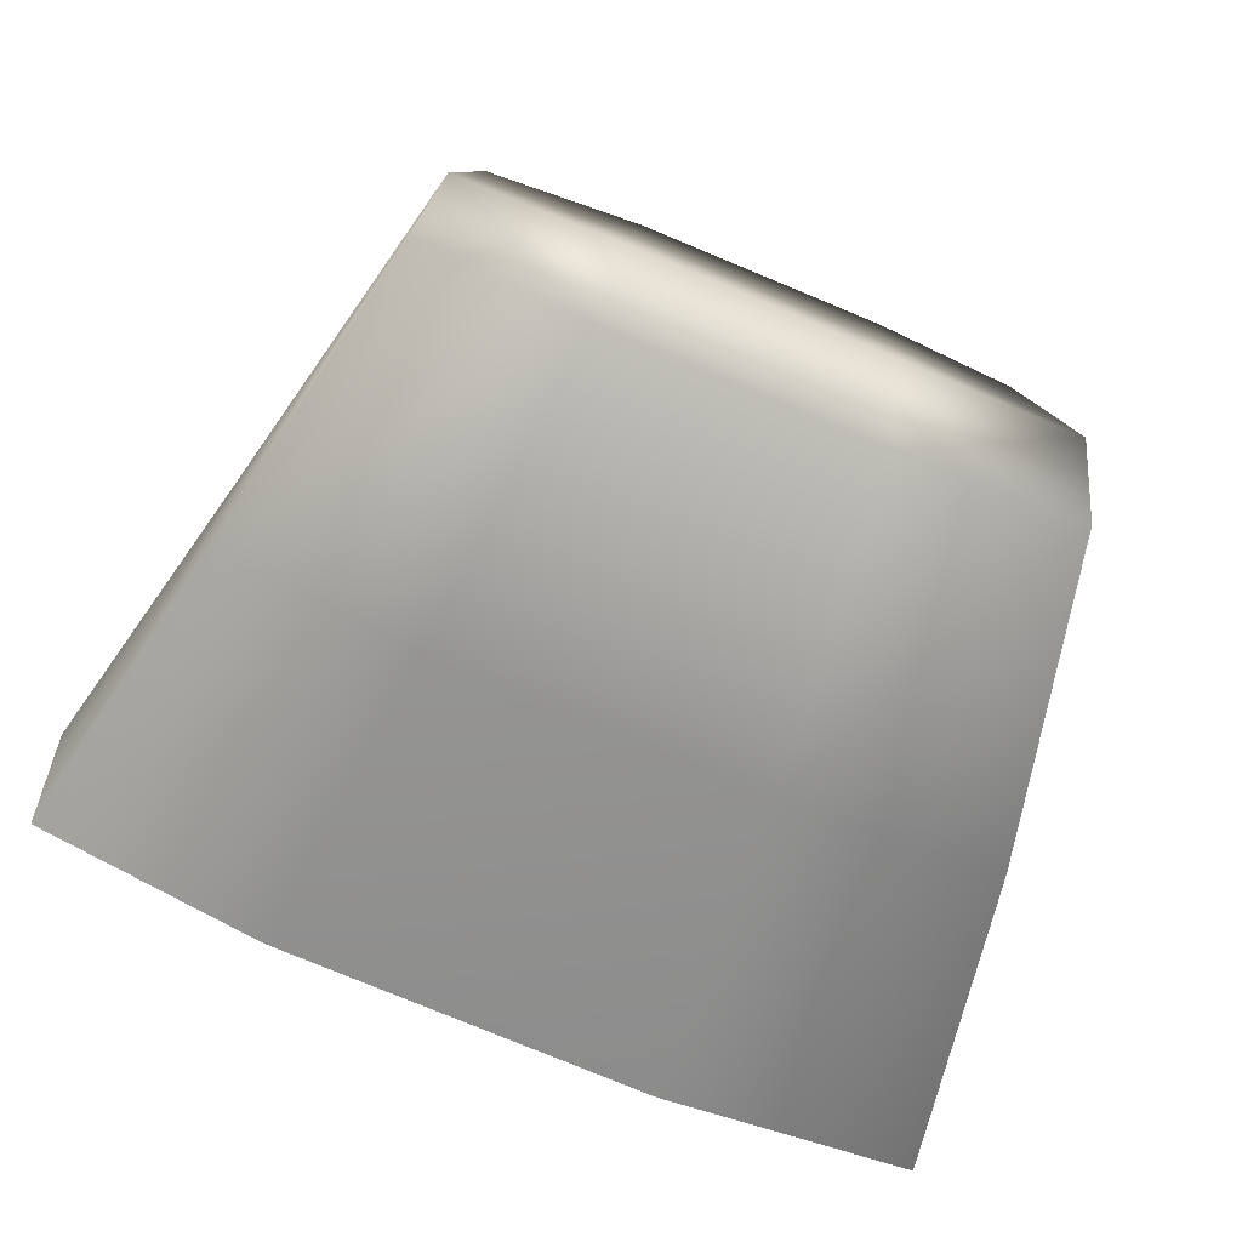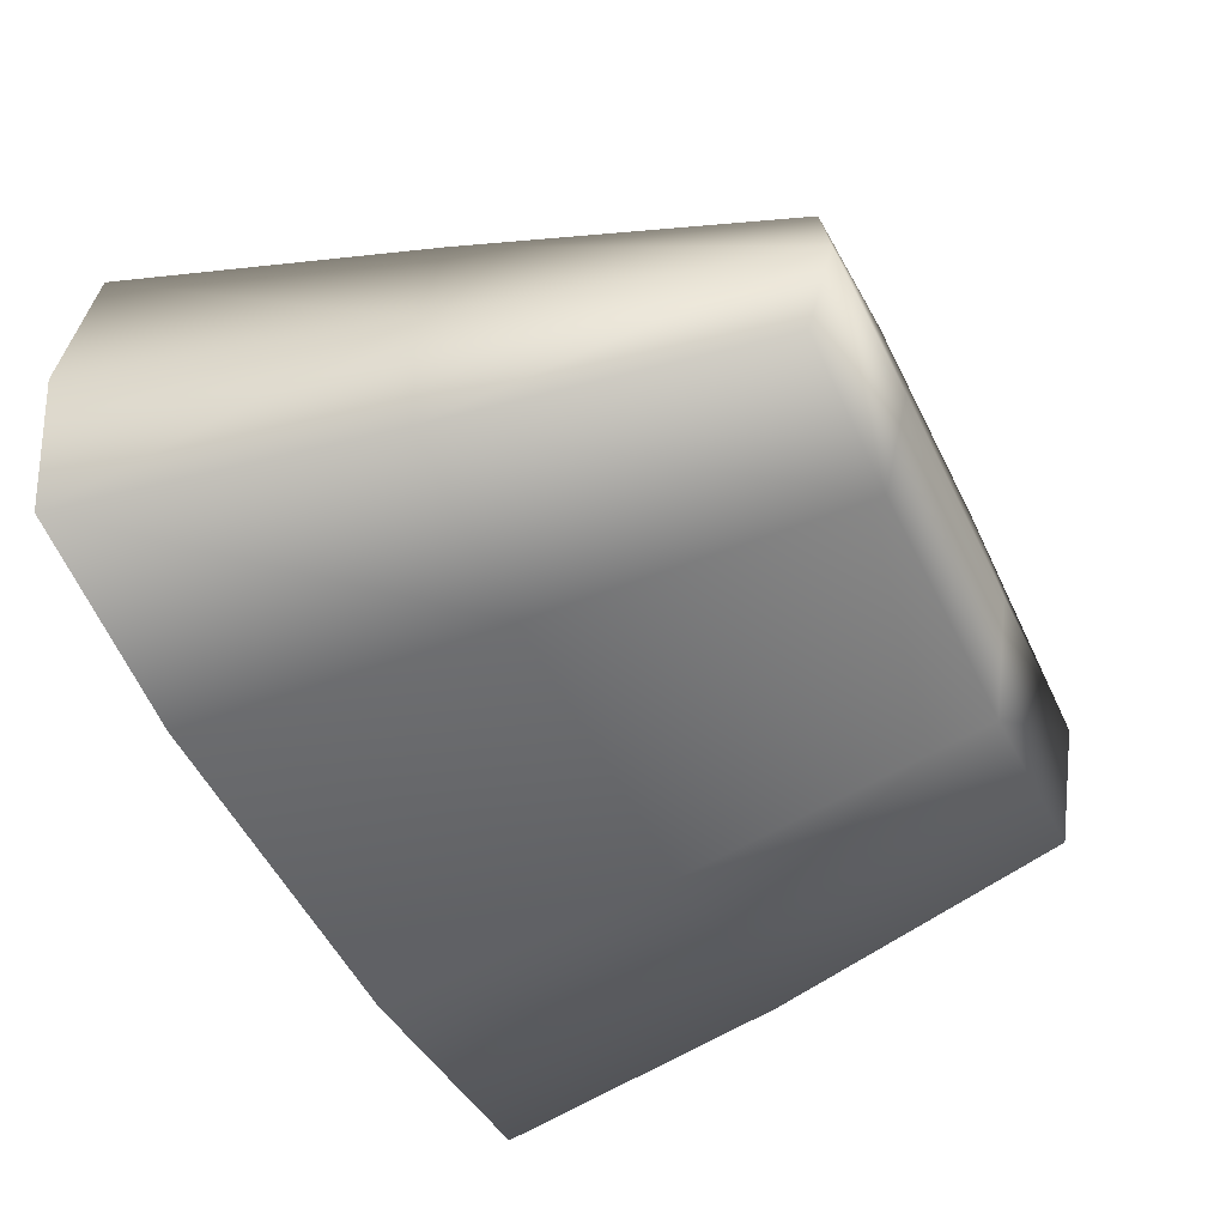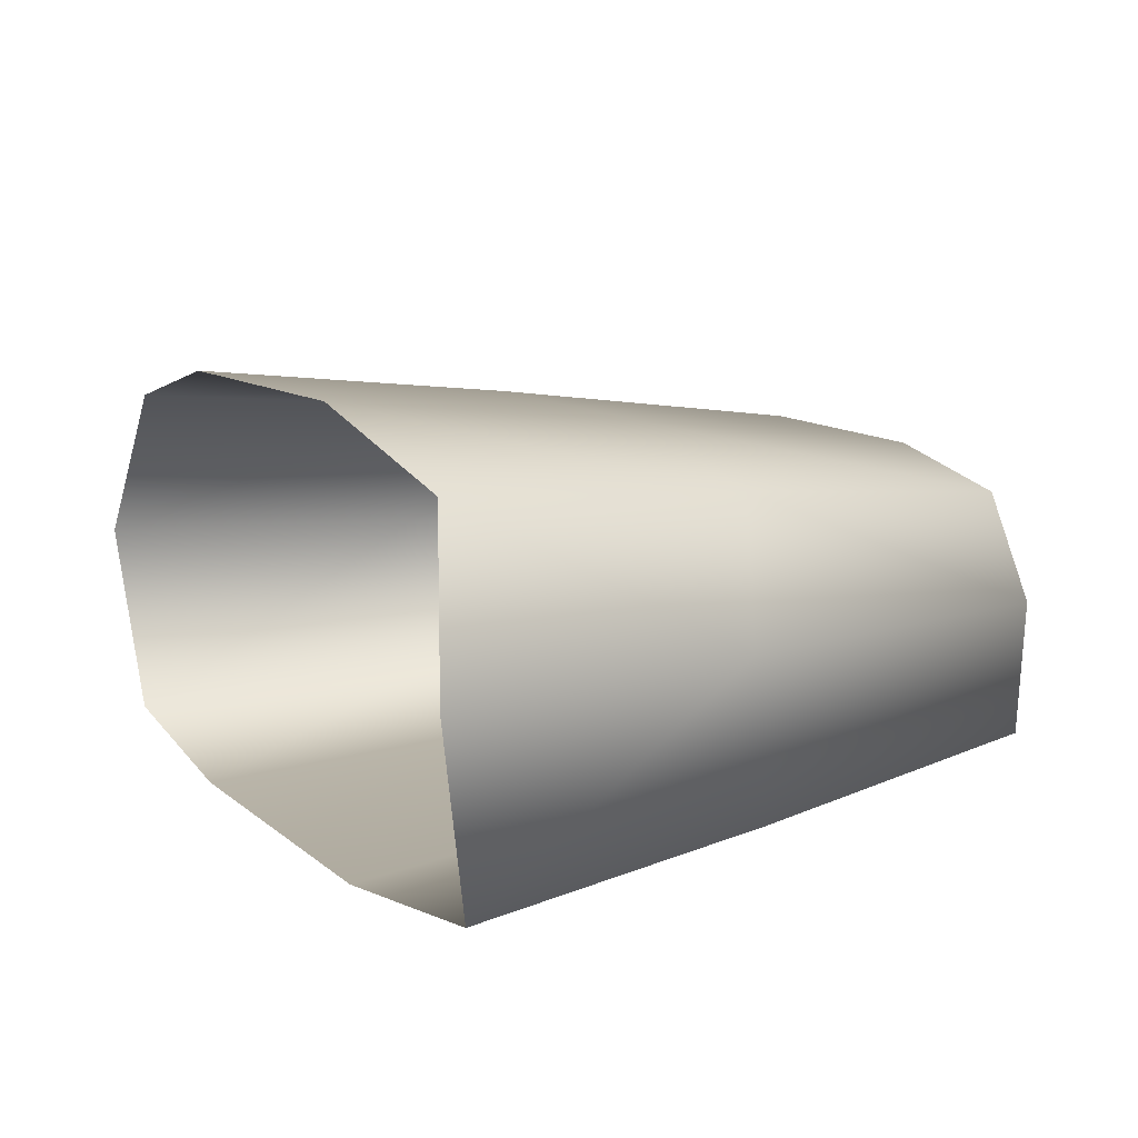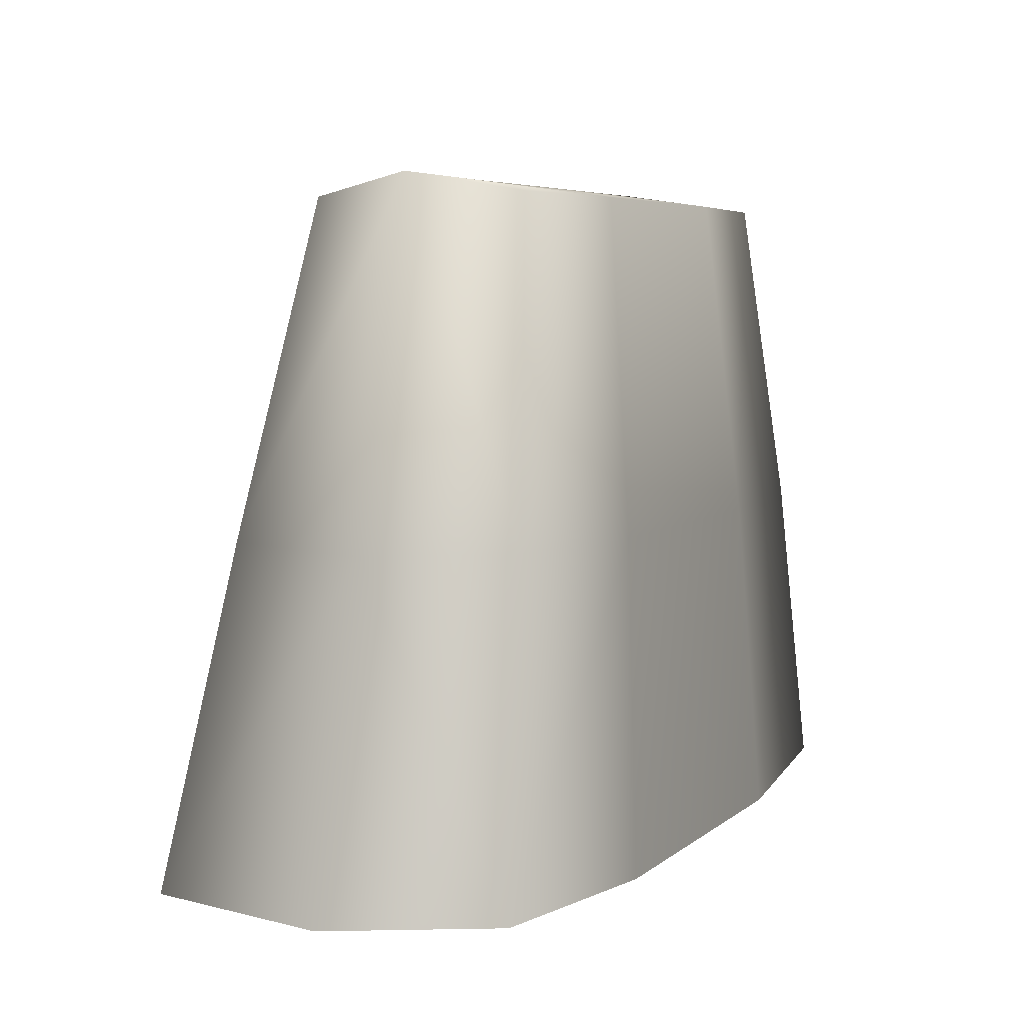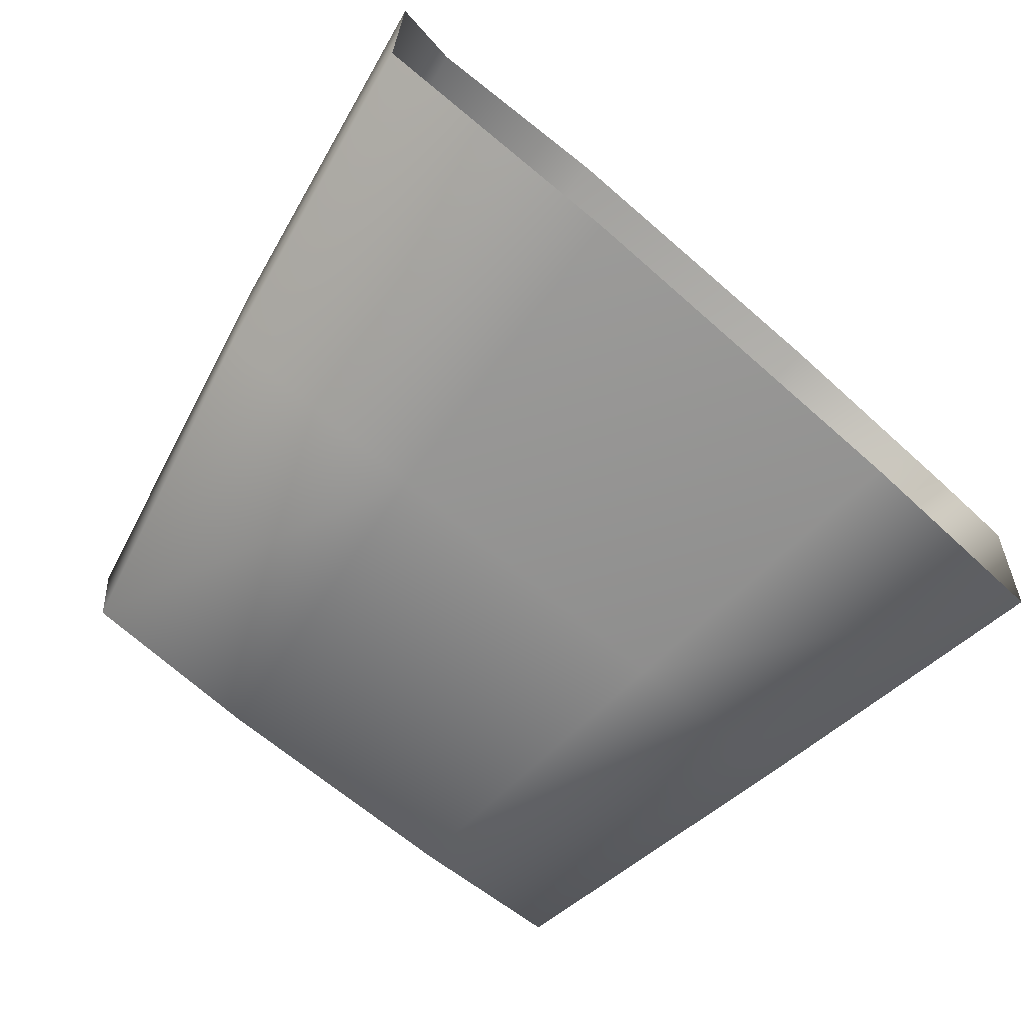
<metadata>
{"format":"obj","ext":"obj","renderer":"f3d","projection":"perspective","resolution":1024,"background":"white","views":[{"elev":-61.4,"azim":157.5,"up":"+Z"},{"elev":-46.4,"azim":115.6,"up":"+Z"},{"elev":15.0,"azim":63.3,"up":"+Z"},{"elev":5.7,"azim":109.7,"up":"+Y"},{"elev":-72.5,"azim":-40.9,"up":"+Z"}]}
</metadata>
<code>
g default
v -0.1333 0.649 0.1197
v 0.1059 0.649 0.134
v -0.1259 0.6701 -0.01473
v 0.1223 0.6701 0.004977
v -0.1187 0.649 -0.1729
v 0.1503 0.649 -0.1484
v -0.2657 0.649 0.09036
v -0.3122 0.6701 -0.02703
v 0.2571 0.649 0.1137
v 0.2942 0.6701 0.008705
v -0.3033 0.649 -0.1702
v 0.3133 0.649 -0.1173
v -0.3834 0.3215 -0.199
v -0.1576 0.3177 -0.2033
v 0.1757 0.3201 -0.1759
v 0.376 0.3256 -0.1362
v 0.3686 0.3152 0.02395
v 0.3377 0.3211 0.1648
v 0.1377 0.3204 0.1928
v -0.1616 0.3197 0.171
v -0.3363 0.3223 0.1252
v -0.3954 0.3112 -0.01921
v -0.446 -0.006021 -0.2177
v -0.1843 -0.01355 -0.2232
v 0.2049 -0.008692 -0.1937
v 0.4376 0.002195 -0.1468
v 0.4399 -0.01861 0.04022
v 0.4138 -0.006656 0.2108
v 0.172 -0.00814 0.2453
v -0.1792 -0.009634 0.2165
v -0.3902 -0.004314 0.1557
v -0.4603 -0.02656 -0.009208
g FoodLLowerCaninesUnderbite
f 3 1 2 4
f 2 9 10 4
f 5 11 8 3
f 5 3 4 6
f 8 7 1 3
f 6 4 10 12
f 14 13 11 5
f 15 14 5 6
f 16 15 6 12
f 10 17 16 12
f 10 9 18 17
f 9 2 19 18
f 2 1 20 19
f 1 7 21 20
f 22 21 7 8
f 13 22 8 11
f 24 23 13 14
f 25 24 14 15
f 26 25 15 16
f 17 27 26 16
f 17 18 28 27
f 18 19 29 28
f 19 20 30 29
f 20 21 31 30
f 32 31 21 22
f 23 32 22 13

</code>
